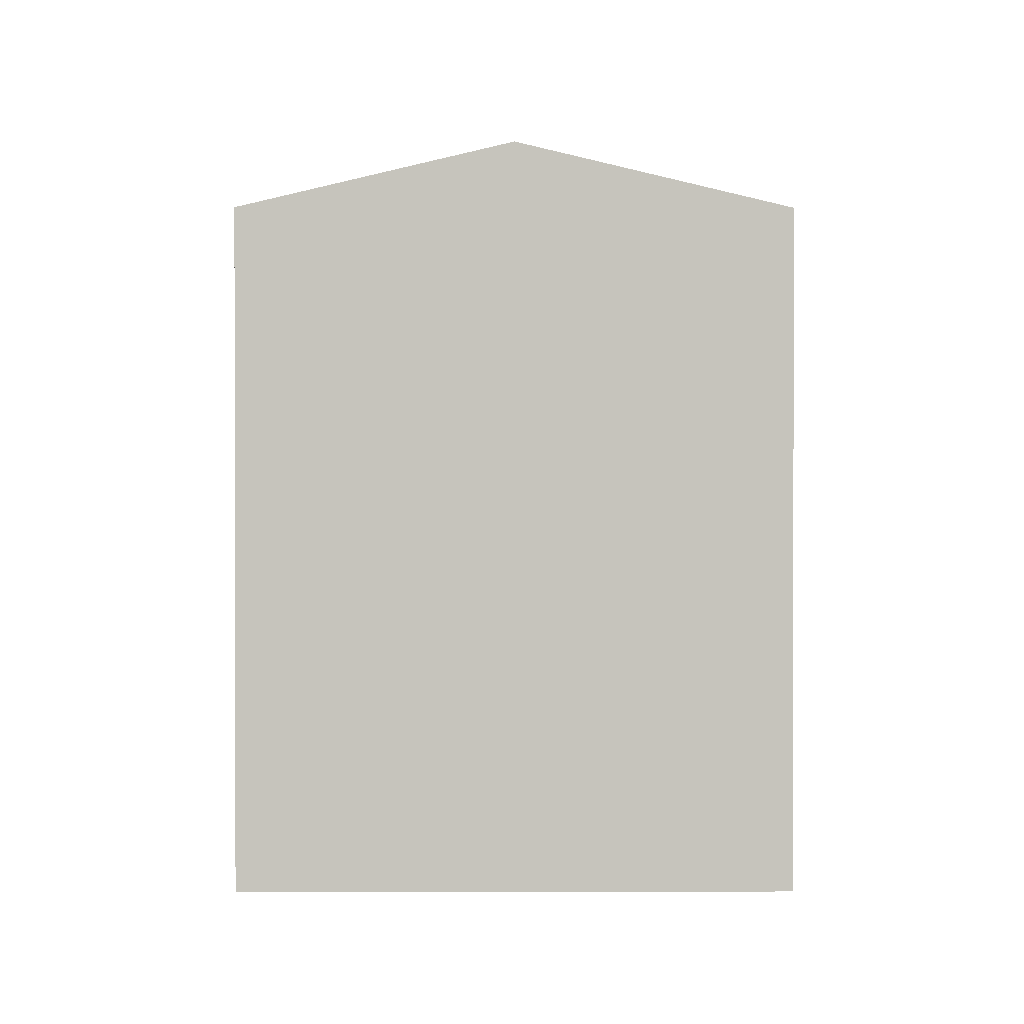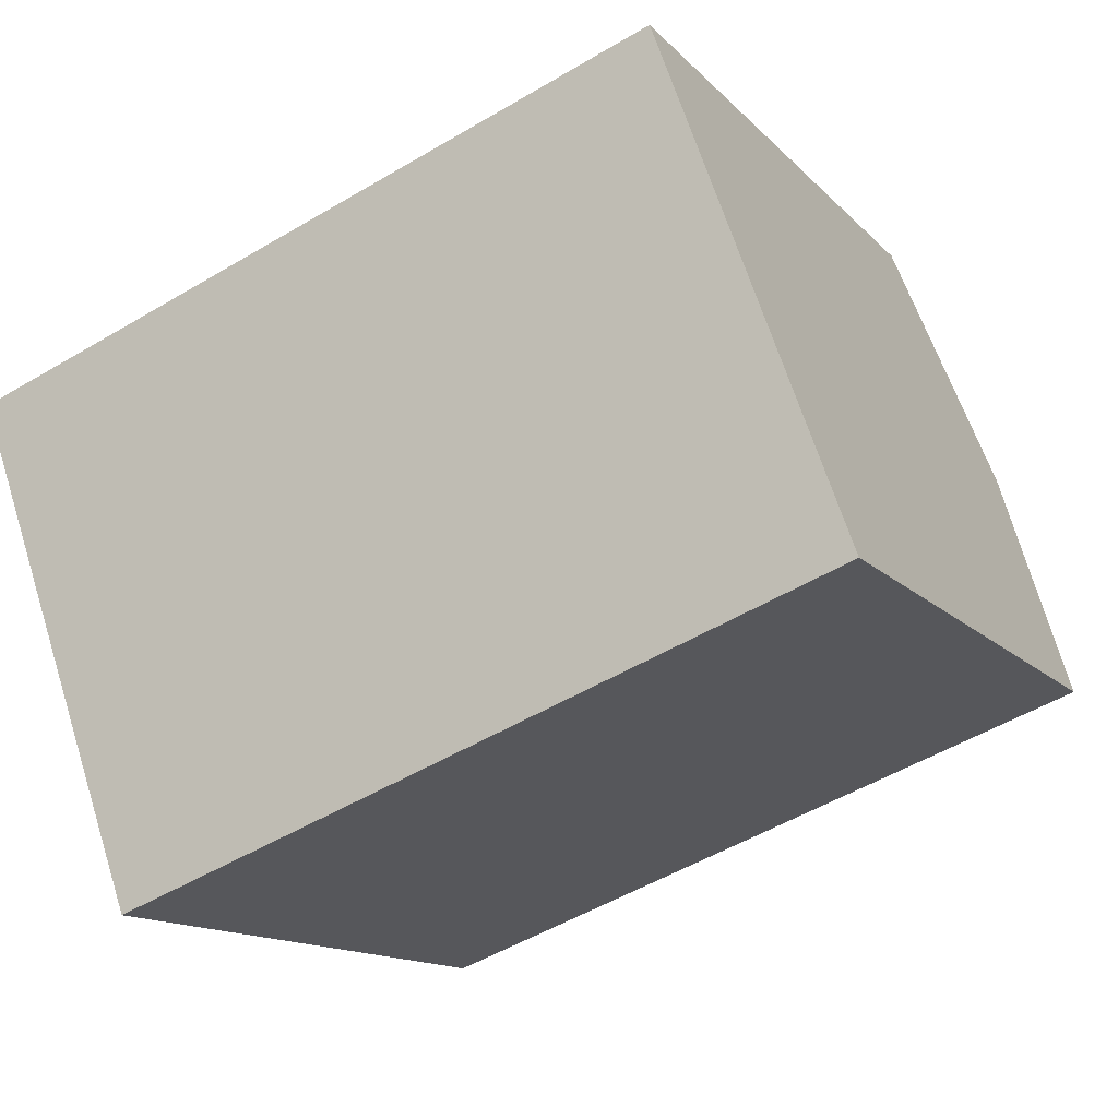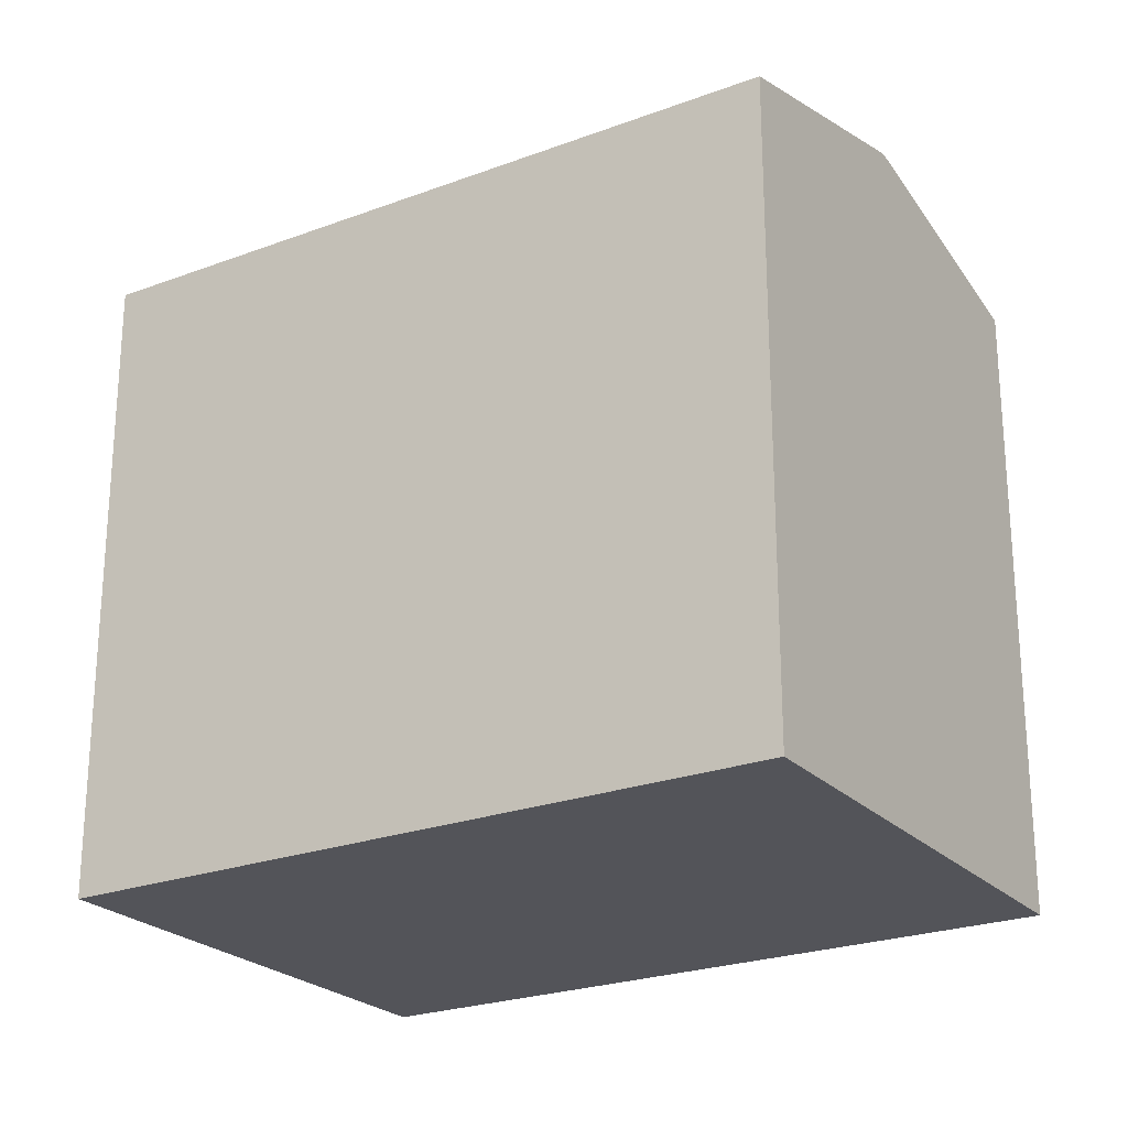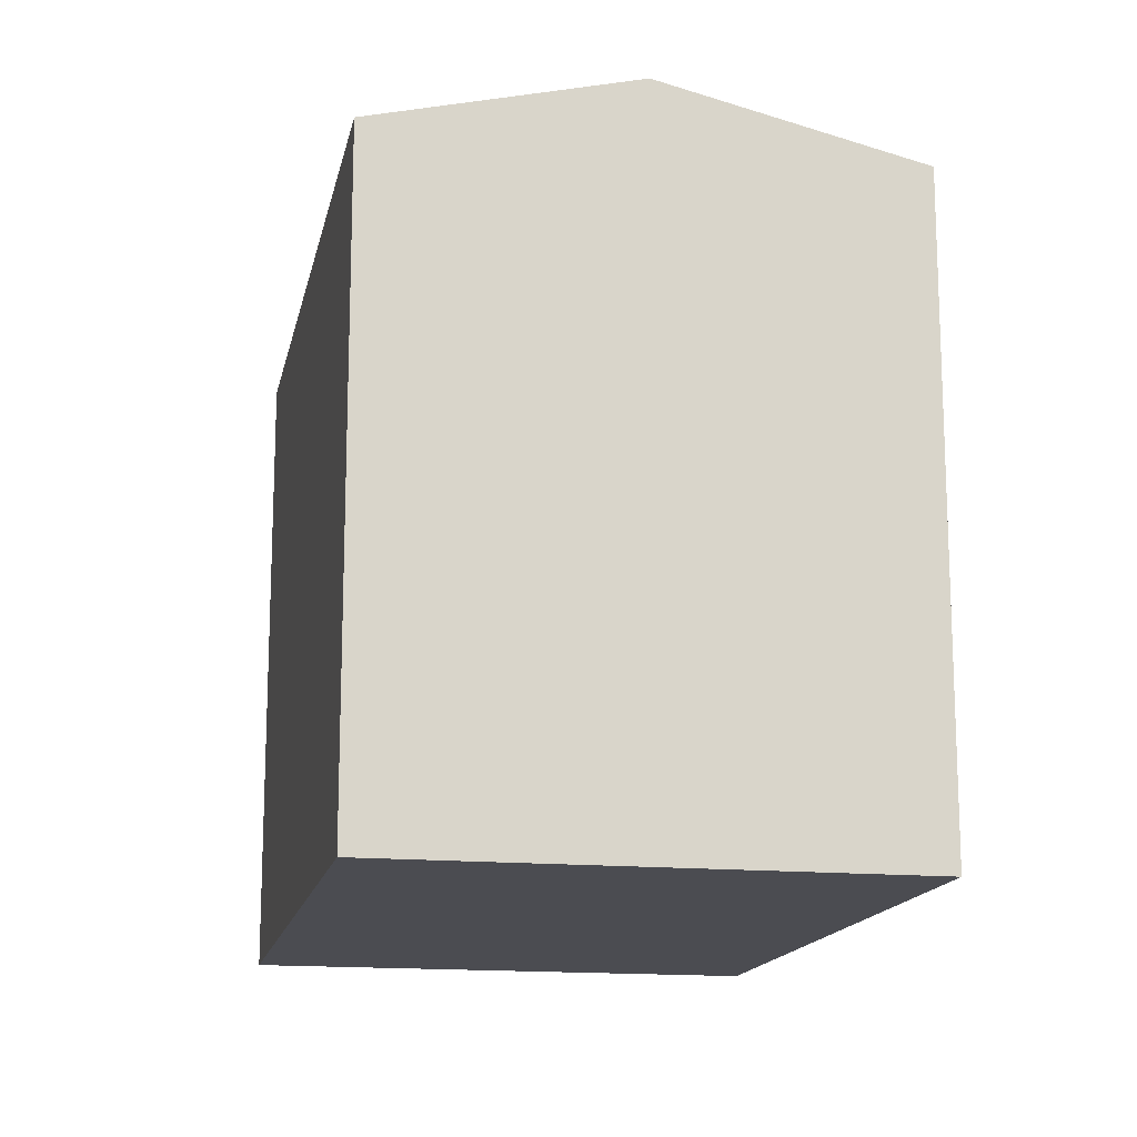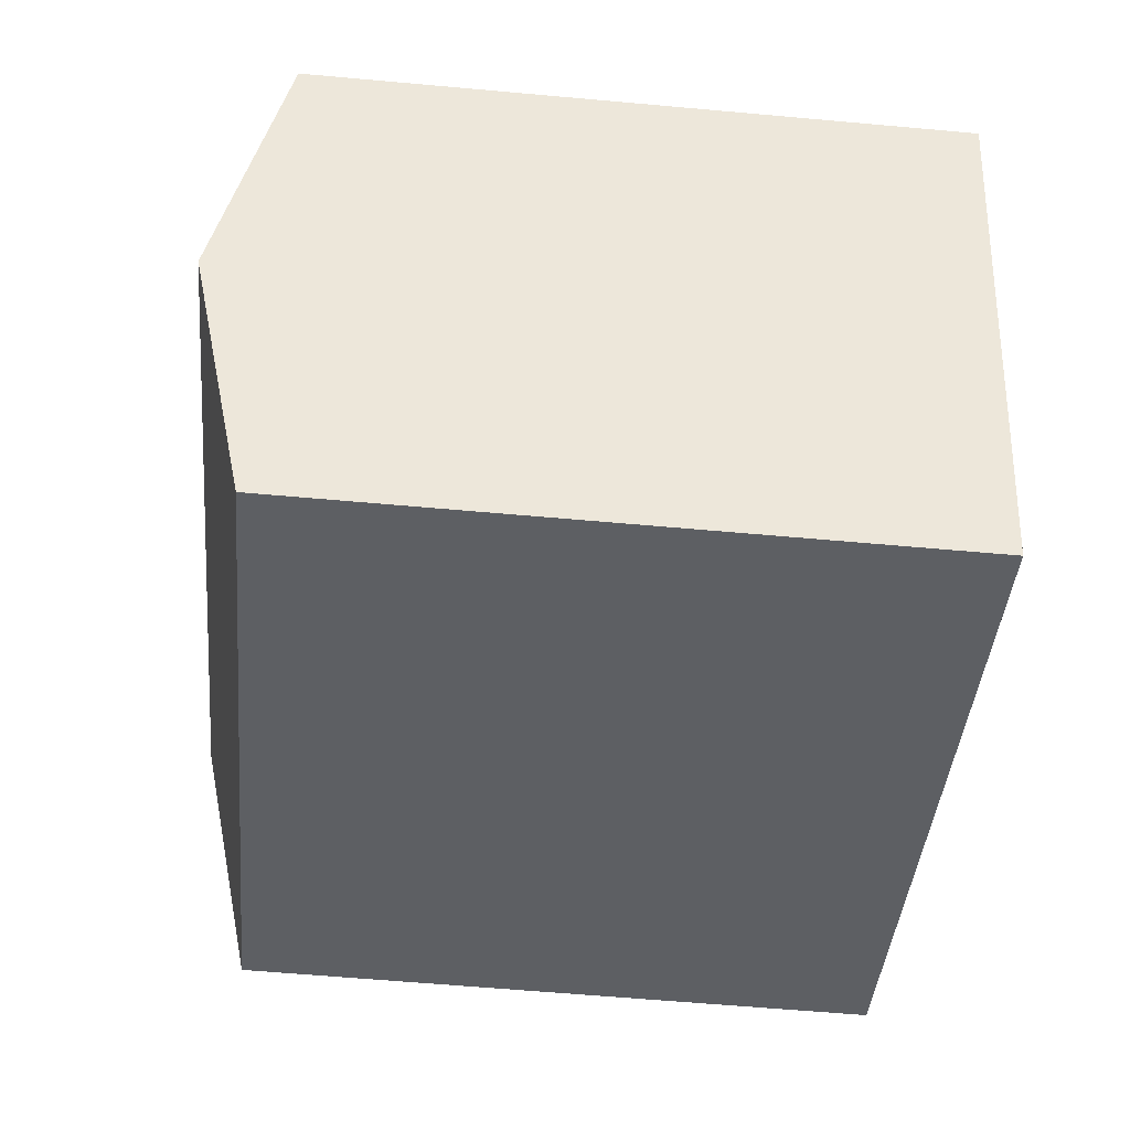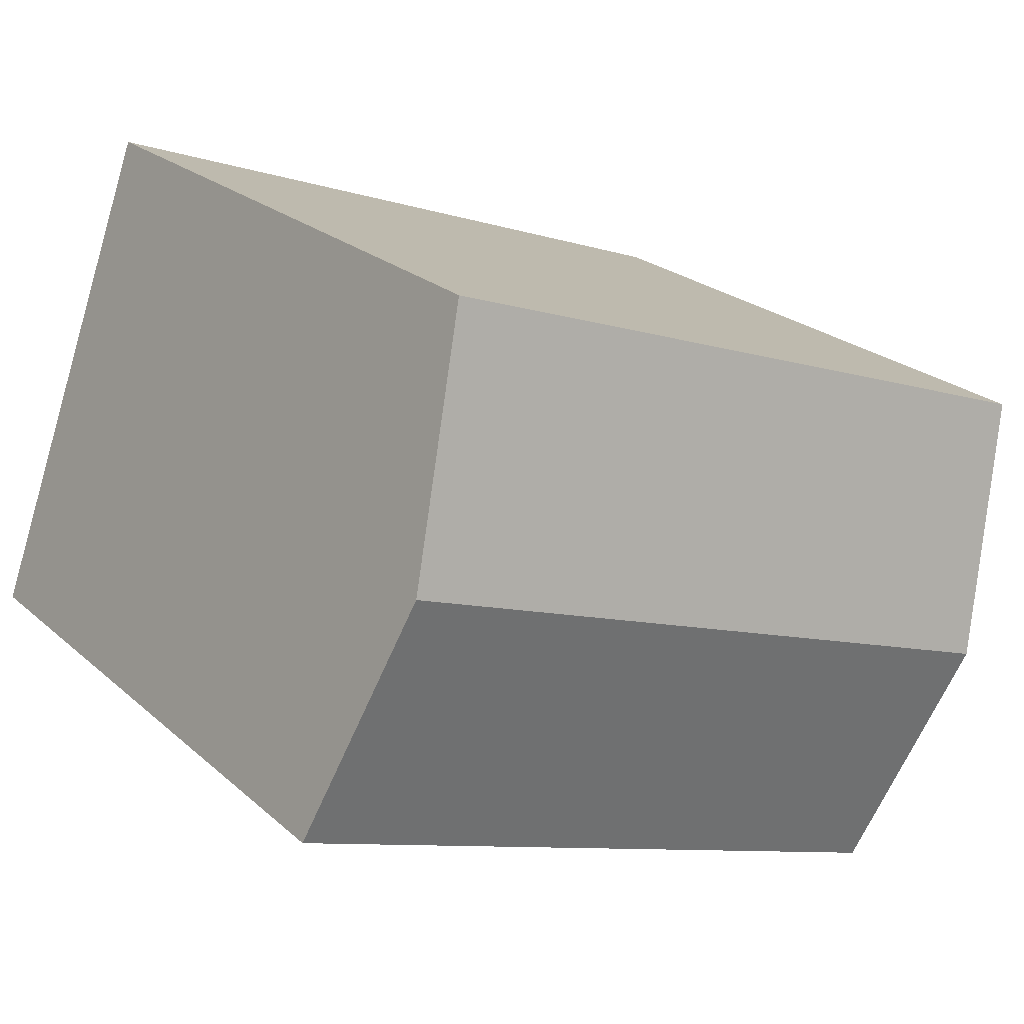
<metadata>
{"format":"obj","ext":"obj","renderer":"f3d","projection":"perspective","resolution":1024,"background":"white","views":[{"elev":0.8,"azim":-110.3,"up":"+Y"},{"elev":-13.5,"azim":25.9,"up":"+Z"},{"elev":-23.9,"azim":-167.9,"up":"+Y"},{"elev":-15.3,"azim":58.8,"up":"+Y"},{"elev":-59.9,"azim":-95.3,"up":"+Z"},{"elev":23.3,"azim":145.2,"up":"+Z"}]}
</metadata>
<code>
v  17.88 -7.236e-18 0.1182
v  4.054 6.901e-16 -11.27
v  19.91 3.378e-16 -5.517
v  15.86 -3.523e-16 5.753
v  0 0 0
v  2.027 3.451e-16 -5.635
v  0.0003126 14.68 -0.0004657
v  17.88 16.1 0.1177
v  2.027 16.1 -5.636
v  15.86 14.68 5.753
v  19.91 14.68 -5.517
v  4.055 14.68 -11.27
g defaultobject
f 1 2 3
f 2 1 4
f 2 4 5
f 2 5 6
f 7 8 9
f 8 7 10
f 9 11 12
f 11 9 8
f 11 1 3
f 1 11 4
f 4 11 10
f 10 11 8
f 7 6 5
f 6 7 2
f 2 7 12
f 12 7 9
f 4 7 5
f 7 4 10
f 12 3 2
f 3 12 11

</code>
